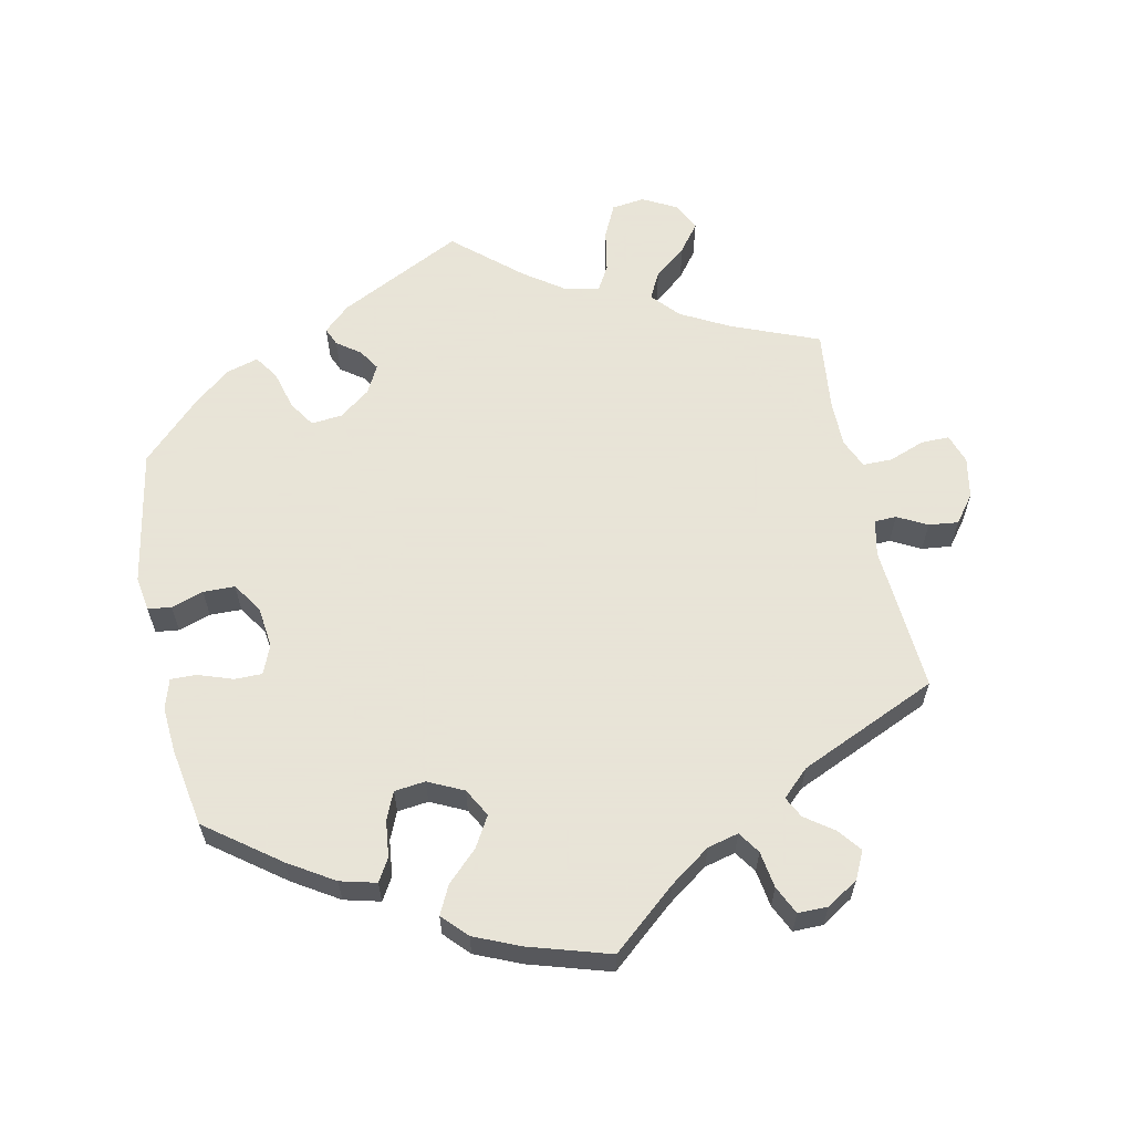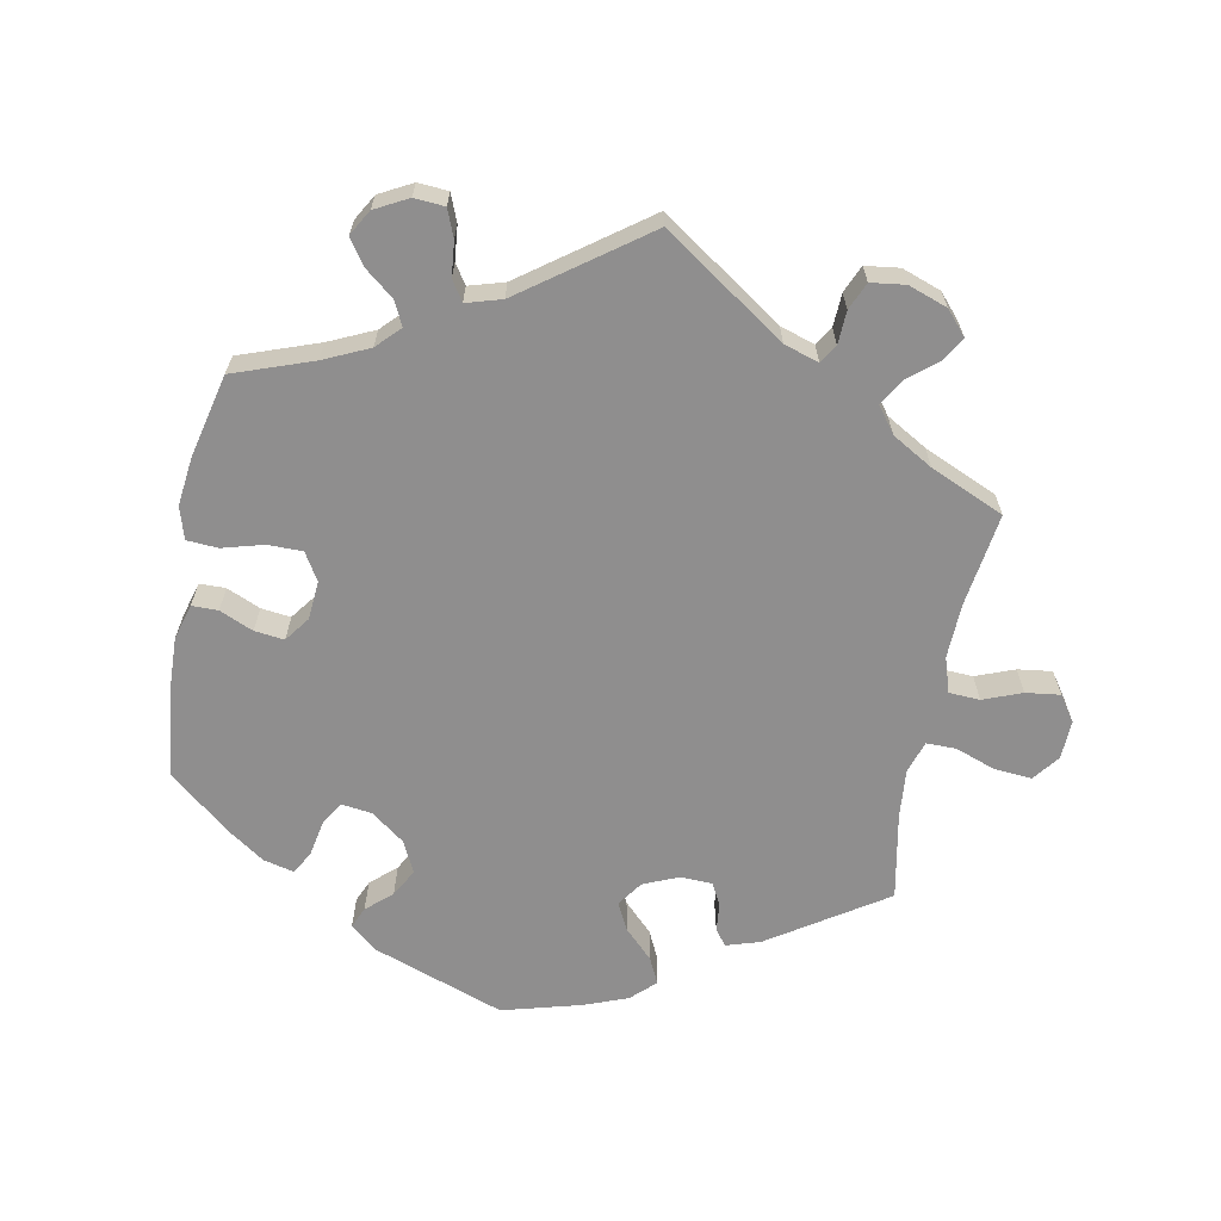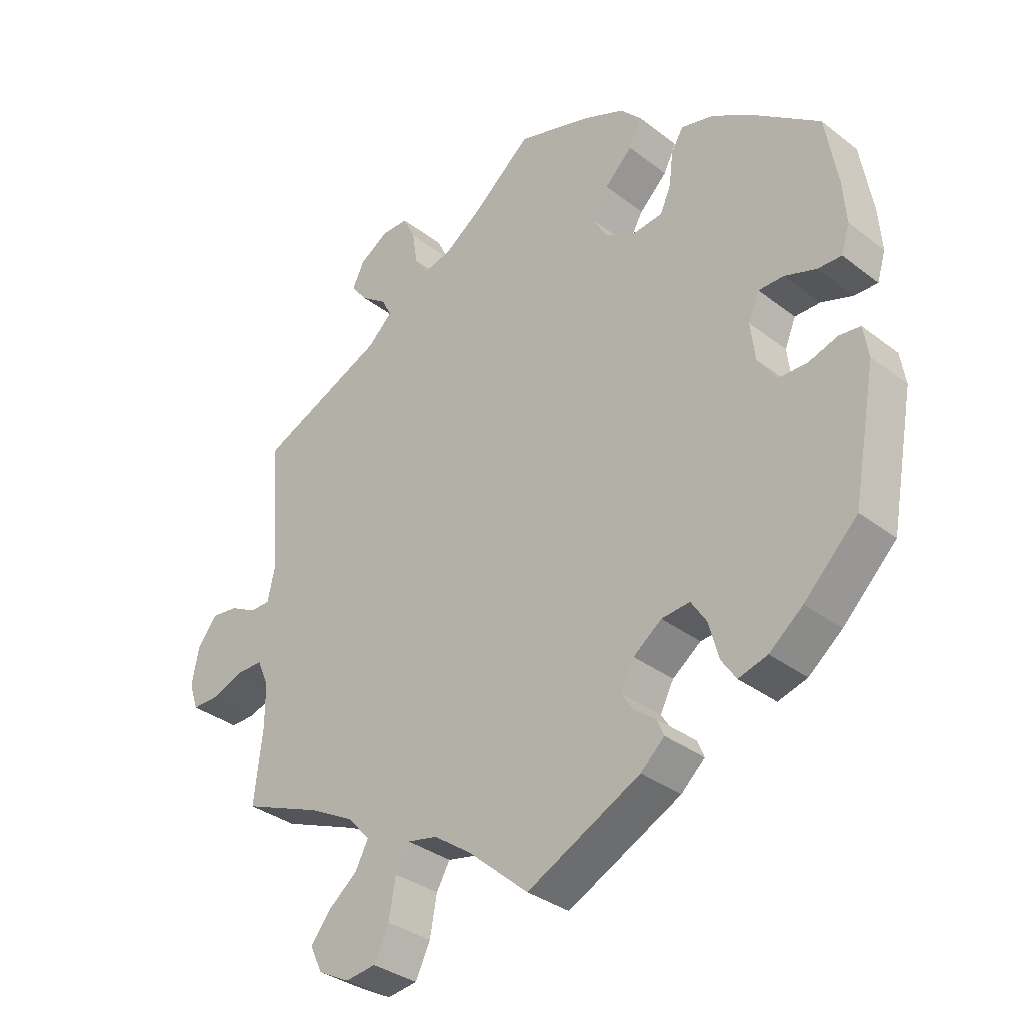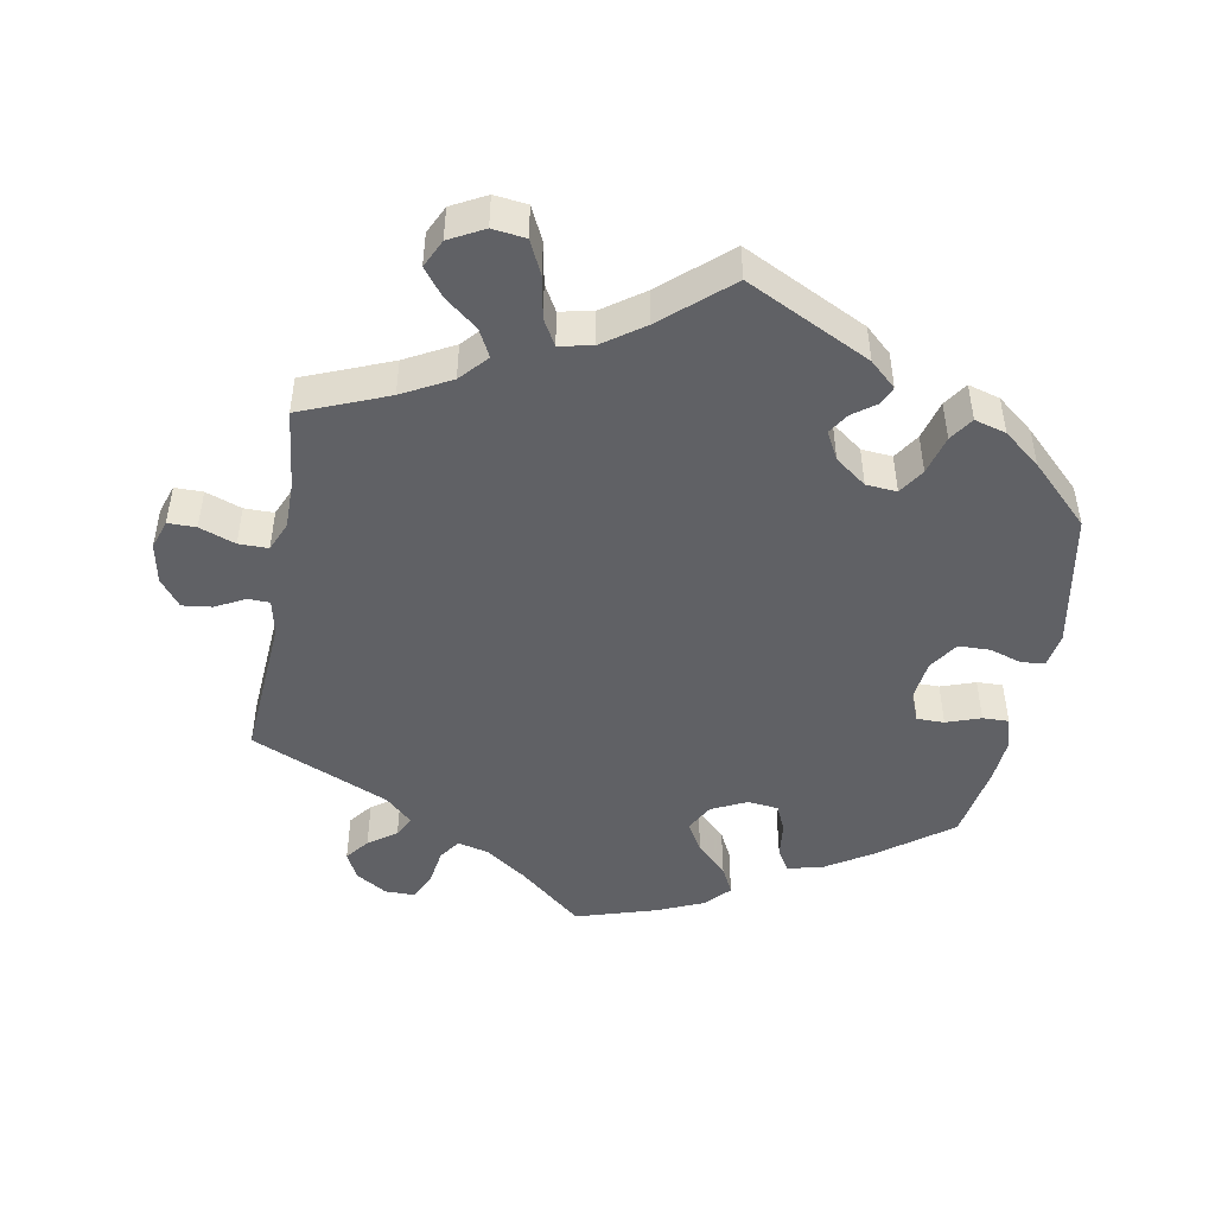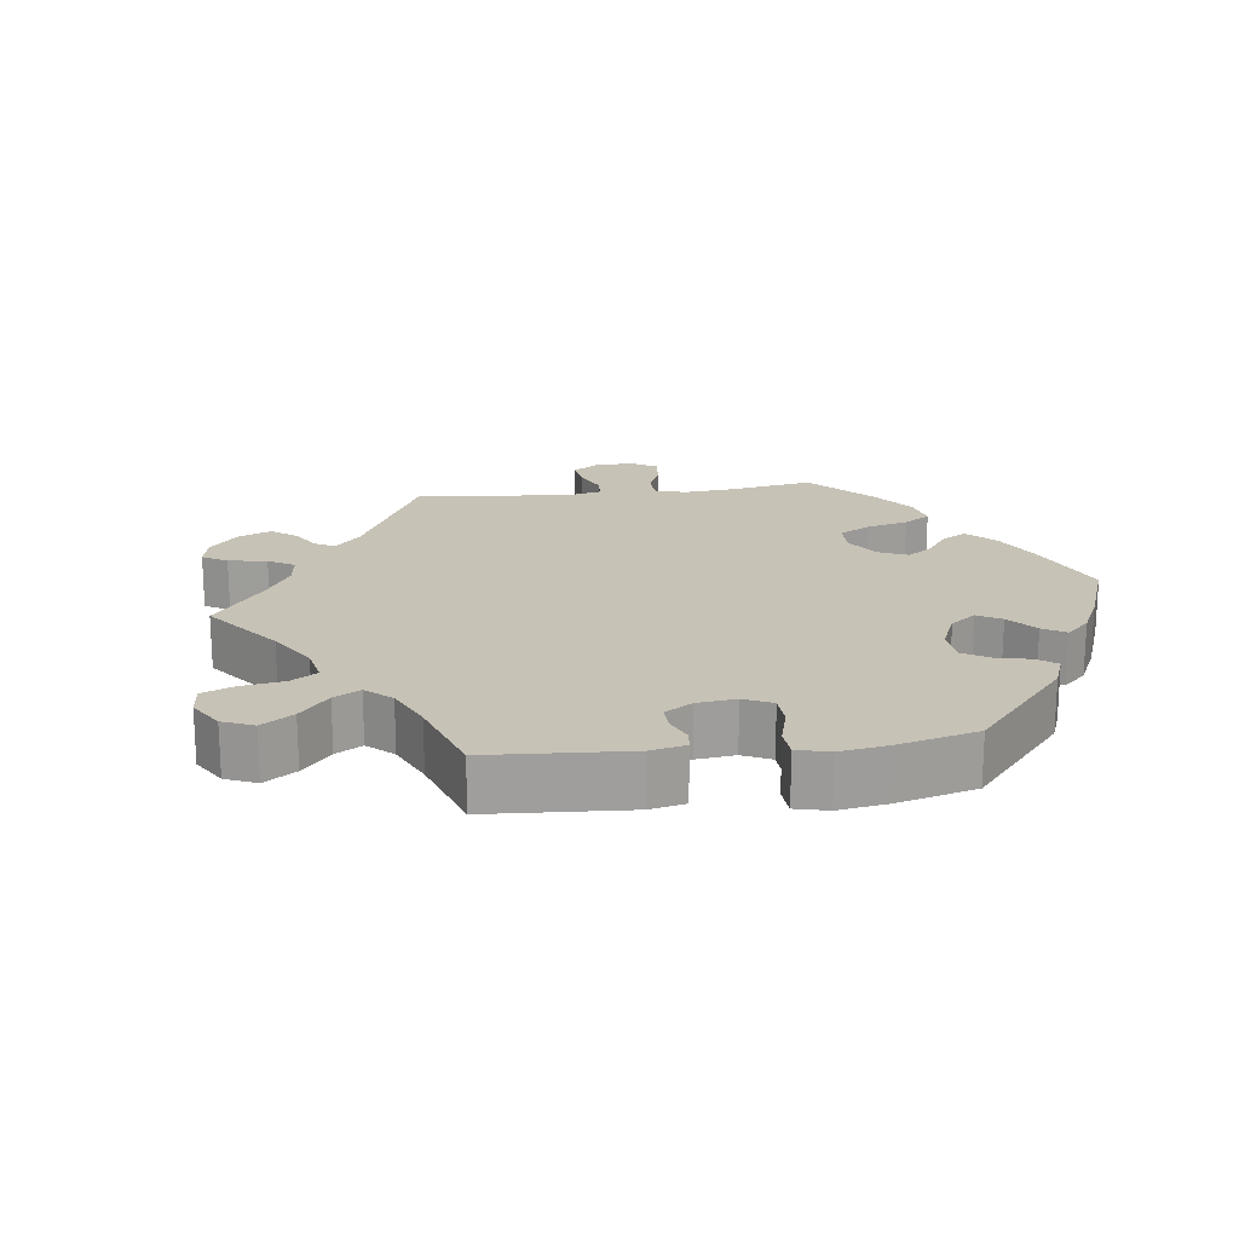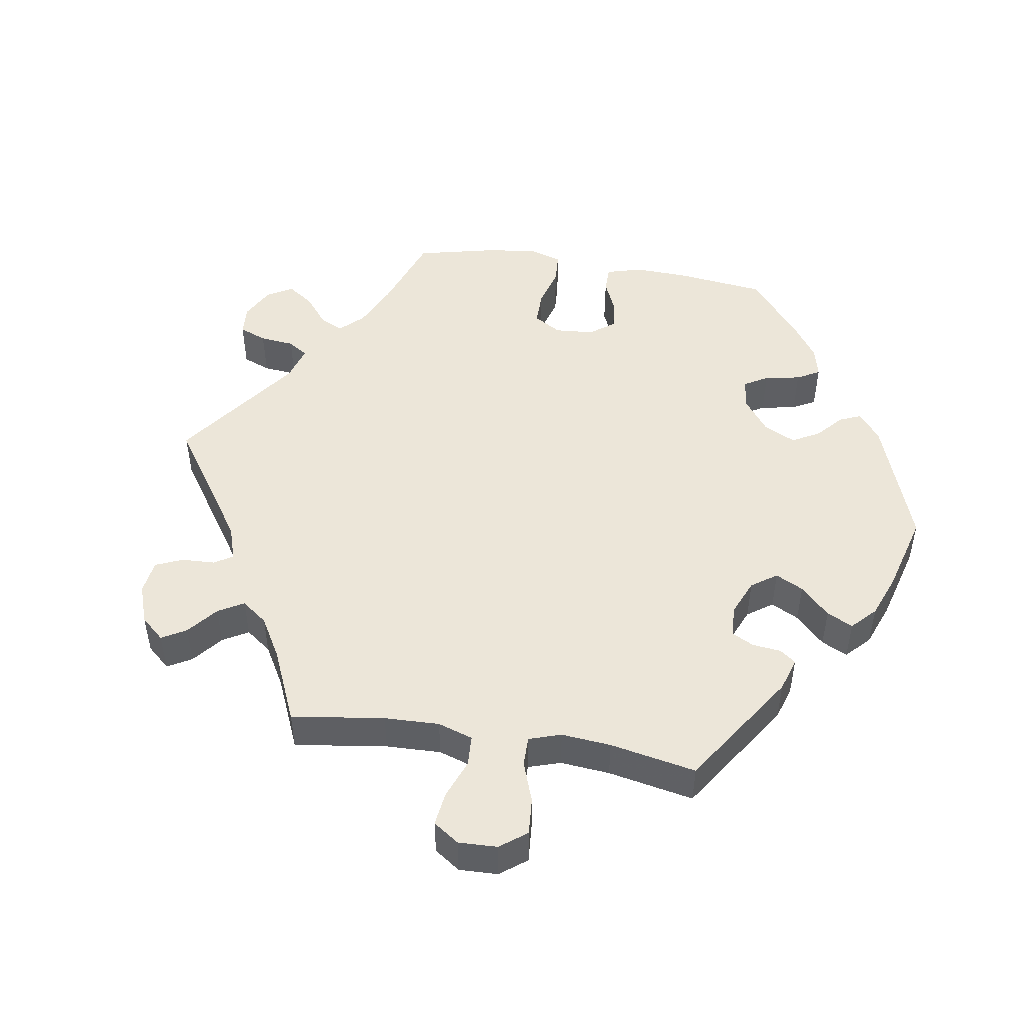
<metadata>
{"format":"obj","ext":"obj","renderer":"f3d","projection":"perspective","resolution":1024,"background":"white","views":[{"elev":61.4,"azim":-11.9,"up":"+Y"},{"elev":-65.0,"azim":49.0,"up":"+Y"},{"elev":-34.0,"azim":-136.1,"up":"+Z"},{"elev":-47.4,"azim":169.8,"up":"+Y"},{"elev":19.3,"azim":-157.2,"up":"+Y"},{"elev":48.7,"azim":159.2,"up":"+Y"}]}
</metadata>
<code>
v -0.537 0.07 -0.093
v -0.529 0.07 -0.044
v -0.496 0.07 -0.04
v -0.45 0.07 -0.055
v -0.405 0.07 -0.054
v -0.377 0.07 -0.012
v -0.37 0.07 0.047
v -0.387 0.07 0.088
v -0.426 0.07 0.088
v -0.475 0.07 0.071
v -0.512 0.07 0.07
v -0.525 0.07 0.113
v -0.52 0.07 0.178
v -0.501 0.07 0.289
v -0.398 0.07 0.366
v -0.334 0.07 0.406
v -0.283 0.07 0.419
v -0.264 0.07 0.387
v -0.258 0.07 0.335
v -0.241 0.07 0.296
v -0.197 0.07 0.291
v -0.147 0.07 0.315
v -0.125 0.07 0.355
v -0.15 0.07 0.398
v -0.193 0.07 0.44
v -0.213 0.07 0.48
v -0.18 0.07 0.515
v -0.115 0.07 0.543
v 0 0.07 0.578
v 0.091 0.07 0.501
v 0.149 0.07 0.46
v 0.193 0.07 0.449
v 0.214 0.07 0.48
v 0.222 0.07 0.532
v 0.241 0.07 0.572
v 0.283 0.07 0.572
v 0.328 0.07 0.544
v 0.347 0.07 0.505
v 0.321 0.07 0.472
v 0.281 0.07 0.443
v 0.266 0.07 0.413
v 0.304 0.07 0.377
v 0.501 0.07 0.29
v 0.486 0.07 0.08
v 0.497 0.07 0.029
v 0.528 0.07 0.028
v 0.57 0.07 0.05
v 0.612 0.07 0.055
v 0.642 0.07 0.016
v 0.653 0.07 -0.042
v 0.639 0.07 -0.084
v 0.599 0.07 -0.084
v 0.548 0.07 -0.065
v 0.506 0.07 -0.065
v 0.488 0.07 -0.107
v 0.488 0.07 -0.174
v 0.501 0.07 -0.288
v 0.377 0.07 -0.338
v 0.308 0.07 -0.375
v 0.273 0.07 -0.414
v 0.293 0.07 -0.453
v 0.339 0.07 -0.49
v 0.369 0.07 -0.529
v 0.35 0.07 -0.569
v 0.301 0.07 -0.595
v 0.254 0.07 -0.589
v 0.231 0.07 -0.541
v 0.22 0.07 -0.481
v 0.199 0.07 -0.444
v 0.152 0.07 -0.454
v 0.094 0.07 -0.495
v 0 0.07 -0.577
v -0.176 0.07 -0.489
v -0.213 0.07 -0.455
v -0.202 0.07 -0.429
v -0.169 0.07 -0.405
v -0.15 0.07 -0.375
v -0.171 0.07 -0.335
v -0.215 0.07 -0.302
v -0.259 0.07 -0.298
v -0.283 0.07 -0.335
v -0.298 0.07 -0.391
v -0.321 0.07 -0.425
v -0.366 0.07 -0.412
v -0.418 0.07 -0.37
v -0.501 0.07 -0.288
v -0.537 0 -0.093
v -0.529 0 -0.044
v -0.496 0 -0.04
v -0.45 0 -0.055
v -0.405 0 -0.054
v -0.377 0 -0.012
v -0.37 0 0.047
v -0.387 0 0.088
v -0.426 0 0.088
v -0.475 0 0.071
v -0.512 0 0.07
v -0.525 0 0.113
v -0.52 0 0.178
v -0.501 0 0.289
v -0.398 0 0.366
v -0.334 0 0.406
v -0.283 0 0.419
v -0.264 0 0.387
v -0.258 0 0.335
v -0.241 0 0.296
v -0.197 0 0.291
v -0.147 0 0.315
v -0.125 0 0.355
v -0.15 0 0.398
v -0.193 0 0.44
v -0.213 0 0.48
v -0.18 0 0.515
v -0.115 0 0.543
v 0 0 0.578
v 0.091 0 0.501
v 0.149 0 0.46
v 0.193 0 0.449
v 0.214 0 0.48
v 0.222 0 0.532
v 0.241 0 0.572
v 0.283 0 0.572
v 0.328 0 0.544
v 0.347 0 0.505
v 0.321 0 0.472
v 0.281 0 0.443
v 0.266 0 0.413
v 0.304 0 0.377
v 0.501 0 0.29
v 0.486 0 0.08
v 0.497 0 0.029
v 0.528 0 0.028
v 0.57 0 0.05
v 0.612 0 0.055
v 0.642 0 0.016
v 0.653 0 -0.042
v 0.639 0 -0.084
v 0.599 0 -0.084
v 0.548 0 -0.065
v 0.506 0 -0.065
v 0.488 0 -0.107
v 0.488 0 -0.174
v 0.501 0 -0.288
v 0.377 0 -0.338
v 0.308 0 -0.375
v 0.273 0 -0.414
v 0.293 0 -0.453
v 0.339 0 -0.49
v 0.369 0 -0.529
v 0.35 0 -0.569
v 0.301 0 -0.595
v 0.254 0 -0.589
v 0.231 0 -0.541
v 0.22 0 -0.481
v 0.199 0 -0.444
v 0.152 0 -0.454
v 0.094 0 -0.495
v 0 0 -0.577
v -0.176 0 -0.489
v -0.213 0 -0.455
v -0.202 0 -0.429
v -0.169 0 -0.405
v -0.15 0 -0.375
v -0.171 0 -0.335
v -0.215 0 -0.302
v -0.259 0 -0.298
v -0.283 0 -0.335
v -0.298 0 -0.391
v -0.321 0 -0.425
v -0.366 0 -0.412
v -0.418 0 -0.37
v -0.501 0 -0.288
f 81 82 83 84
f 80 81 84 85
f 73 74 75 76
f 71 72 73 76
f 70 71 76 77
f 69 70 77 78
f 65 66 67 68
f 65 68 69
f 64 65 69
f 61 62 63 64
f 60 61 64 69
f 59 60 69 78
f 56 57 58
f 55 56 58 59
f 54 55 59 78
f 50 51 52 53
f 50 53 54
f 49 50 54
f 46 47 48 49
f 45 46 49 54
f 44 45 54 78
f 42 43 44 78
f 37 38 39 40
f 37 40 41
f 36 37 41
f 33 34 35 36
f 32 33 36 41
f 31 32 41 42
f 27 28 29 30
f 27 30 31
f 24 25 26 27
f 23 24 27 31
f 22 23 31 42
f 16 17 18 19
f 16 19 20
f 15 16 20
f 14 15 20
f 13 14 20 21
f 9 10 11 12
f 8 9 12 13
f 1 2 3 4
f 1 4 5
f 80 85 86 1
f 22 42 78 79
f 21 22 79 80
f 8 13 21
f 7 8 21
f 6 7 21 80
f 5 6 80
f 1 5 80
f 170 169 168 167
f 171 170 167 166
f 162 161 160 159
f 162 159 158 157
f 163 162 157 156
f 164 163 156 155
f 154 153 152 151
f 155 154 151
f 155 151 150
f 150 149 148 147
f 155 150 147 146
f 164 155 146 145
f 144 143 142
f 145 144 142 141
f 164 145 141 140
f 139 138 137 136
f 140 139 136
f 140 136 135
f 135 134 133 132
f 140 135 132 131
f 164 140 131 130
f 164 130 129 128
f 126 125 124 123
f 127 126 123
f 127 123 122
f 122 121 120 119
f 127 122 119 118
f 128 127 118 117
f 116 115 114 113
f 117 116 113
f 113 112 111 110
f 117 113 110 109
f 128 117 109 108
f 105 104 103 102
f 106 105 102
f 106 102 101
f 106 101 100
f 107 106 100 99
f 98 97 96 95
f 99 98 95 94
f 90 89 88 87
f 91 90 87
f 87 172 171 166
f 165 164 128 108
f 166 165 108 107
f 107 99 94
f 107 94 93
f 166 107 93 92
f 166 92 91
f 166 91 87
f 1 87 88 2
f 2 88 89 3
f 3 89 90 4
f 4 90 91 5
f 5 91 92 6
f 6 92 93 7
f 7 93 94 8
f 8 94 95 9
f 9 95 96 10
f 10 96 97 11
f 11 97 98 12
f 12 98 99 13
f 13 99 100 14
f 14 100 101 15
f 15 101 102 16
f 16 102 103 17
f 17 103 104 18
f 18 104 105 19
f 19 105 106 20
f 20 106 107 21
f 21 107 108 22
f 22 108 109 23
f 23 109 110 24
f 24 110 111 25
f 25 111 112 26
f 26 112 113 27
f 27 113 114 28
f 28 114 115 29
f 29 115 116 30
f 30 116 117 31
f 31 117 118 32
f 32 118 119 33
f 33 119 120 34
f 34 120 121 35
f 35 121 122 36
f 36 122 123 37
f 37 123 124 38
f 38 124 125 39
f 39 125 126 40
f 40 126 127 41
f 41 127 128 42
f 42 128 129 43
f 43 129 130 44
f 44 130 131 45
f 45 131 132 46
f 46 132 133 47
f 47 133 134 48
f 48 134 135 49
f 49 135 136 50
f 50 136 137 51
f 51 137 138 52
f 52 138 139 53
f 53 139 140 54
f 54 140 141 55
f 55 141 142 56
f 56 142 143 57
f 57 143 144 58
f 58 144 145 59
f 59 145 146 60
f 60 146 147 61
f 61 147 148 62
f 62 148 149 63
f 63 149 150 64
f 64 150 151 65
f 65 151 152 66
f 66 152 153 67
f 67 153 154 68
f 68 154 155 69
f 69 155 156 70
f 70 156 157 71
f 71 157 158 72
f 72 158 159 73
f 73 159 160 74
f 74 160 161 75
f 75 161 162 76
f 76 162 163 77
f 77 163 164 78
f 78 164 165 79
f 79 165 166 80
f 80 166 167 81
f 81 167 168 82
f 82 168 169 83
f 83 169 170 84
f 84 170 171 85
f 85 171 172 86
f 86 172 87 1

</code>
